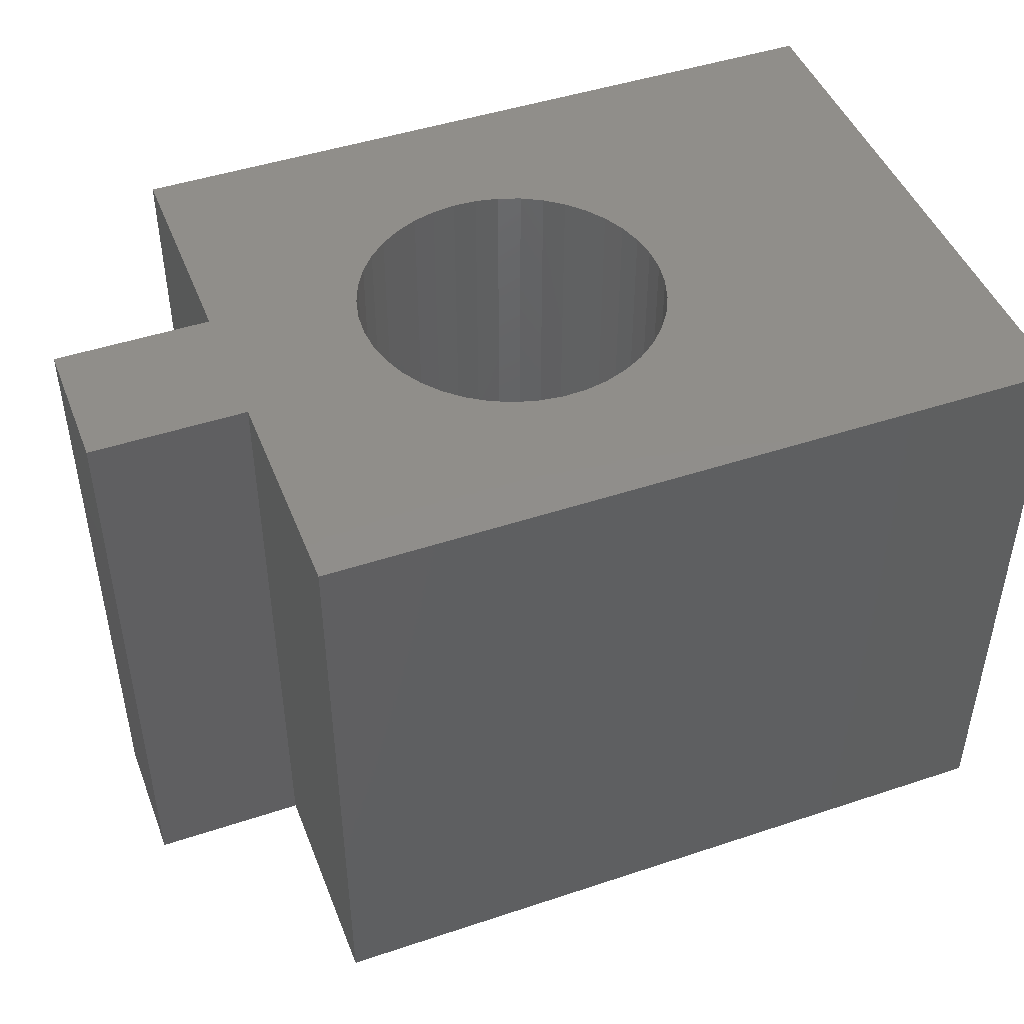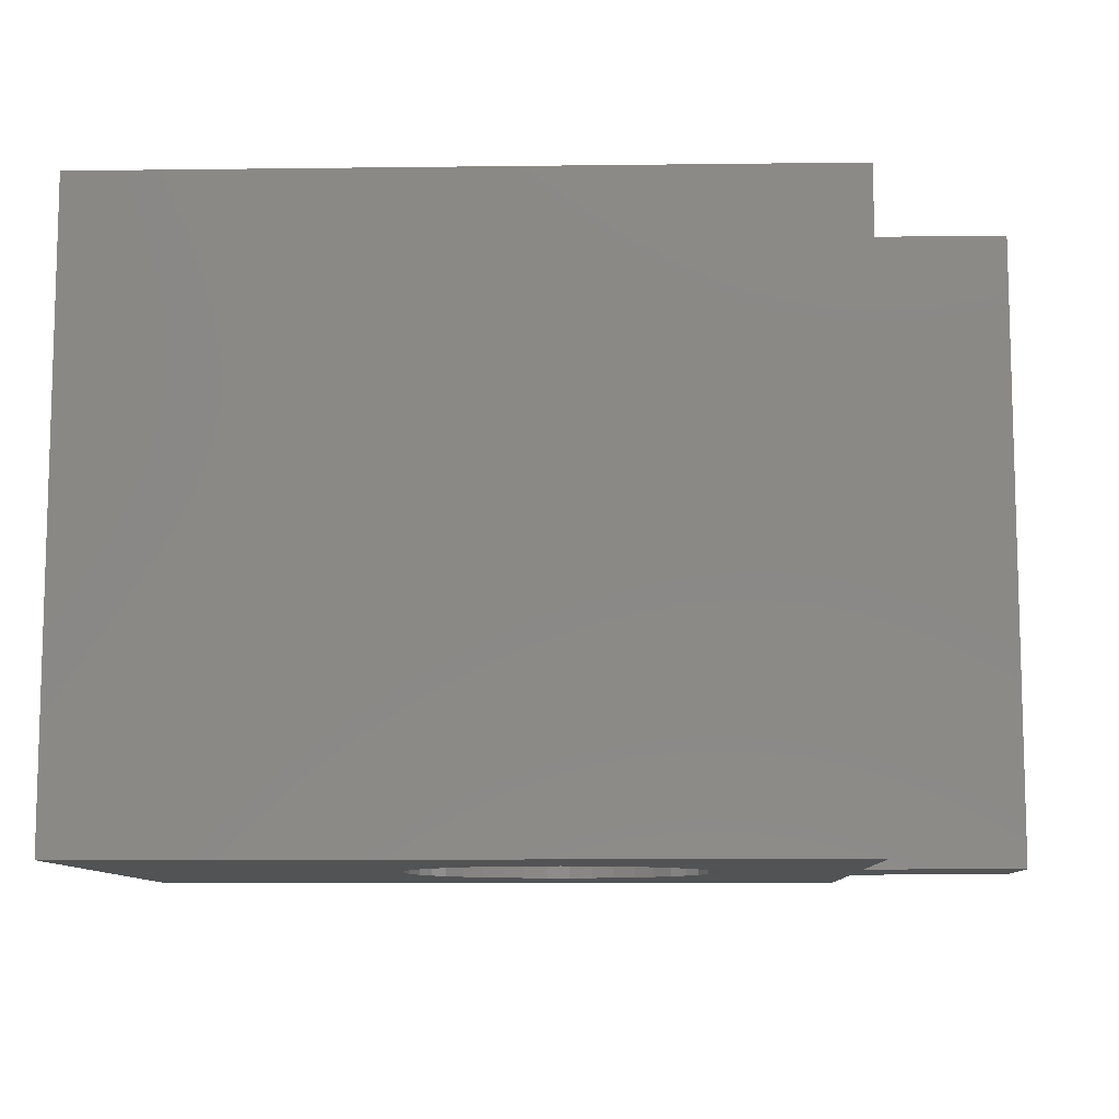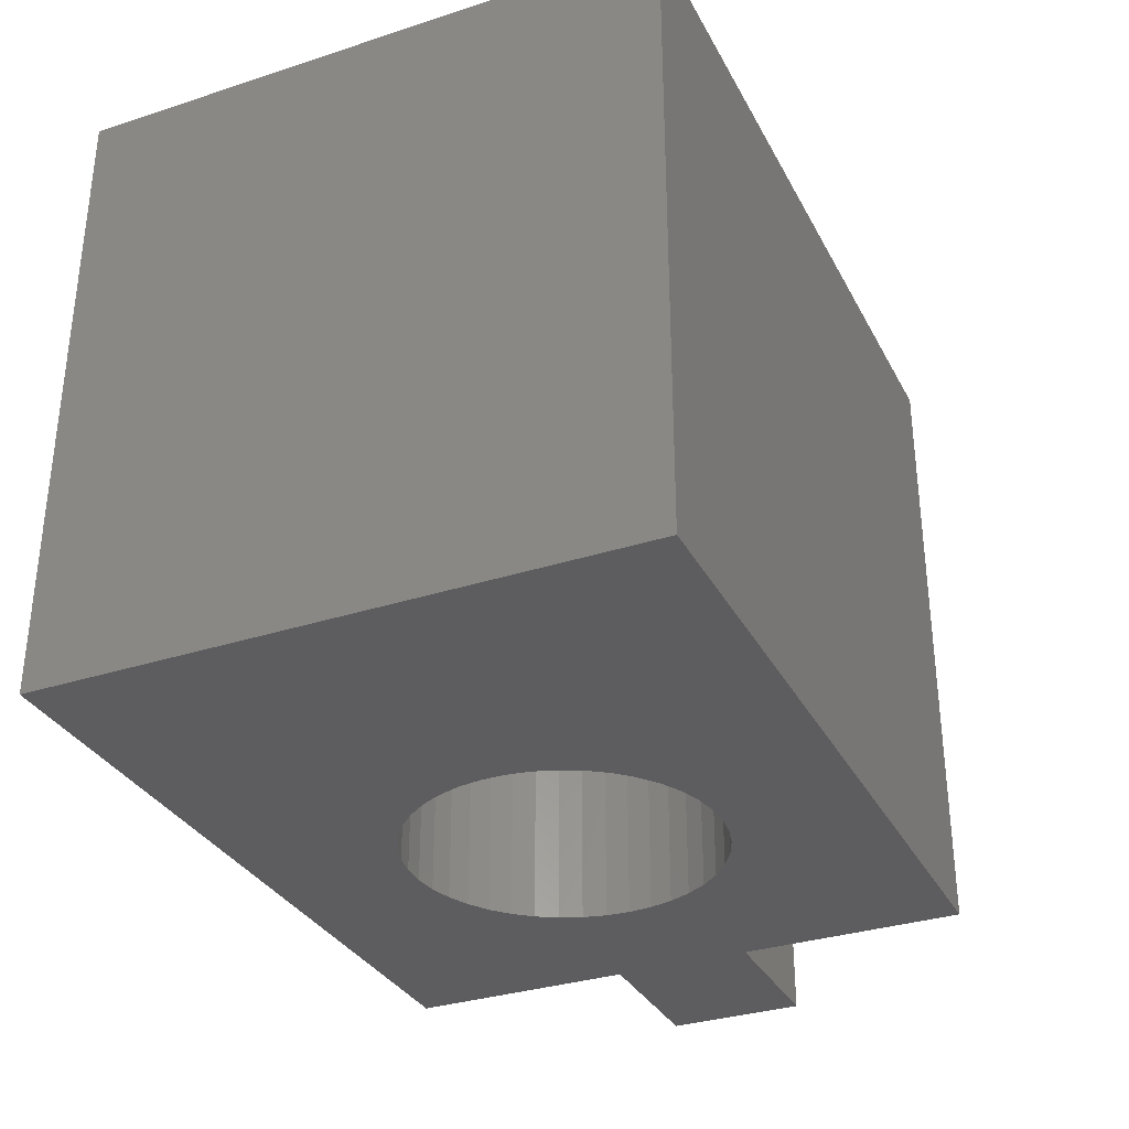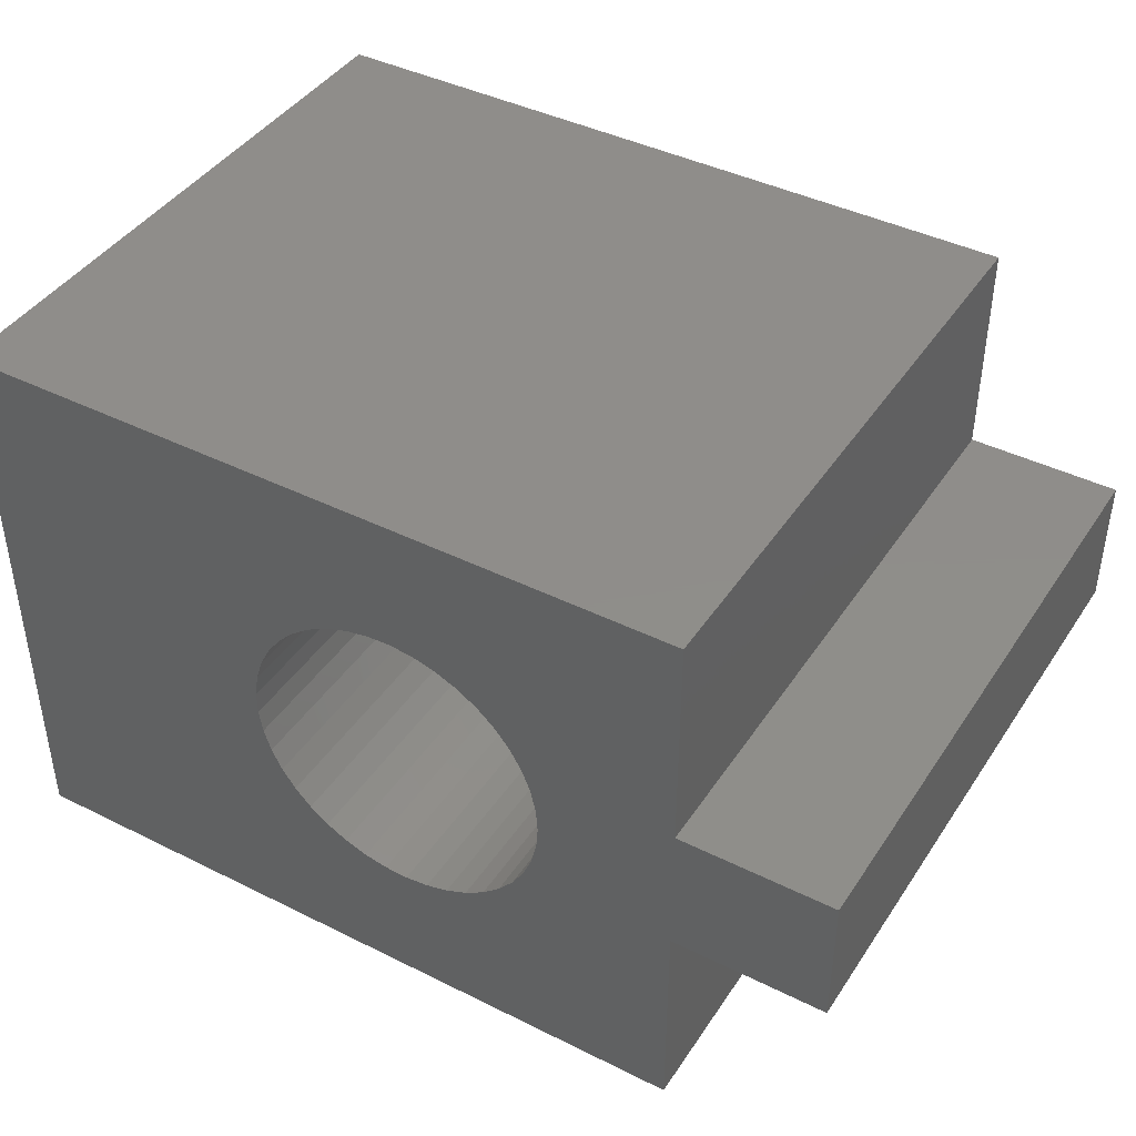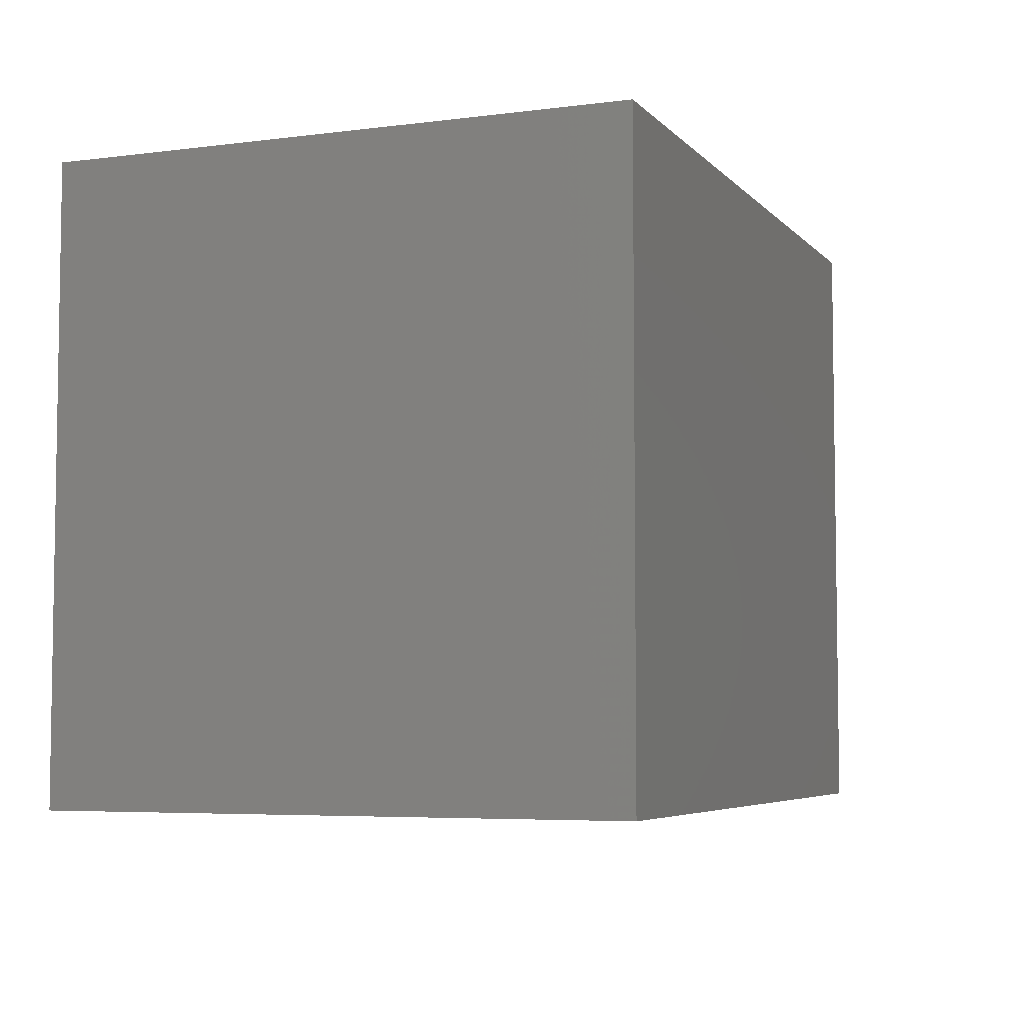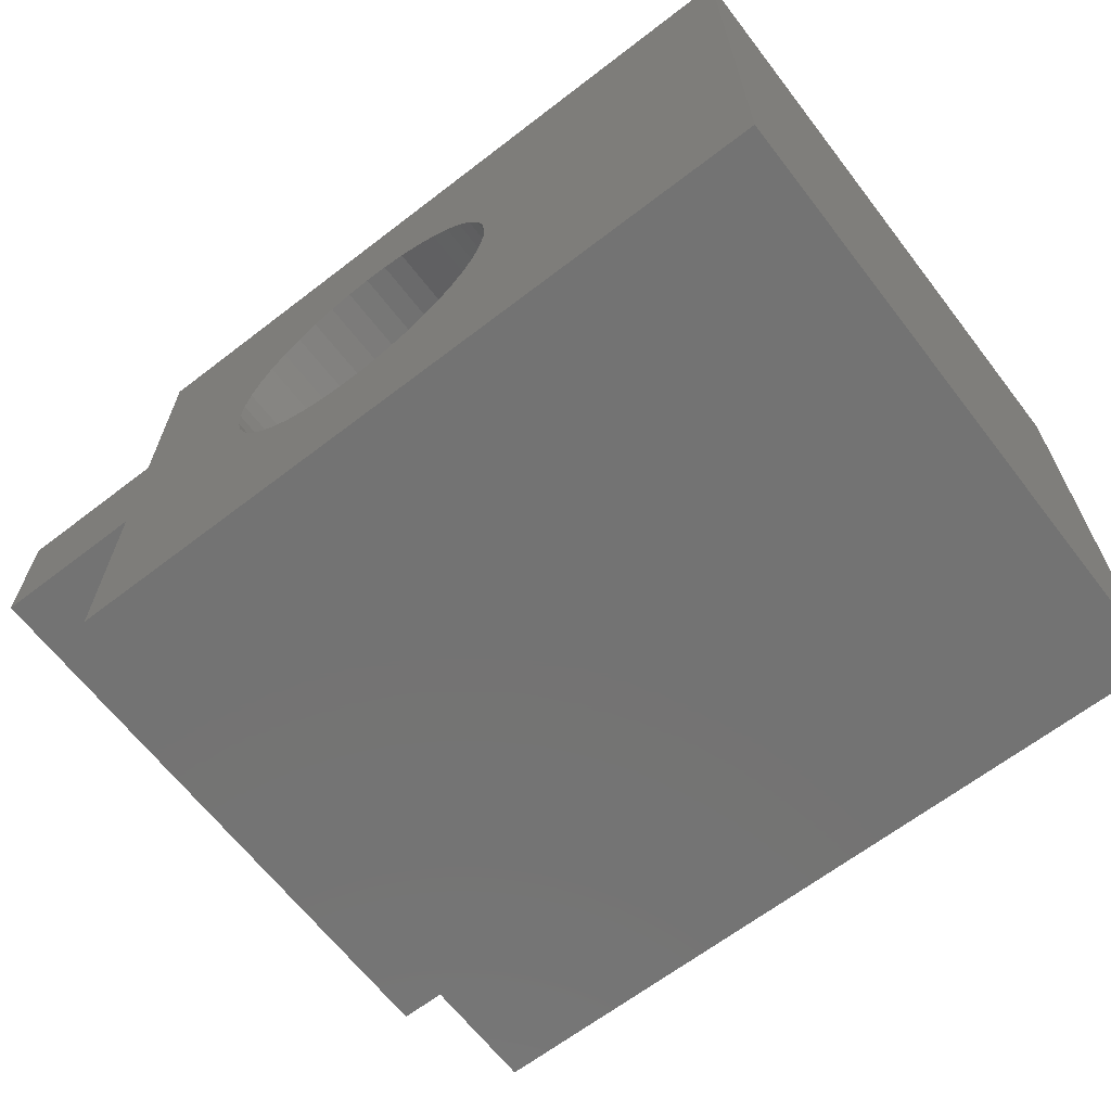
<metadata>
{"format":"stl","ext":"stl","renderer":"f3d","projection":"perspective","resolution":1024,"background":"white","views":[{"elev":46.3,"azim":159.2,"up":"+Z"},{"elev":-9.7,"azim":1.8,"up":"+Z"},{"elev":-32.7,"azim":-65.8,"up":"+Z"},{"elev":42.2,"azim":30.8,"up":"+Y"},{"elev":-5.4,"azim":-68.2,"up":"+Z"},{"elev":-65.4,"azim":-142.3,"up":"+Y"}]}
</metadata>
<code>
# stl→obj: 147 verts, 294 faces
v 0.7582 -0.03686 -0.01587
v -0.03051 -0.03686 0.6349
v -0.03051 -0.03686 -0.01587
v 0.7582 -0.03686 0.6349
v -0.03051 0.5868 0.6349
v -0.03051 0.5868 -0.01587
v 0.7582 0.2016 -0.01587
v 0.7582 0.2016 0.6349
v -0.03051 -0.03686 -0.03175
v 0.7582 -0.03686 -0.03175
v 0.319 0.1699 0.6349
v 0.3366 0.1517 0.6349
v 0.3567 0.1364 0.6349
v 0.3045 0.1906 0.6349
v 0.3789 0.1243 0.6349
v 0.2933 0.2132 0.6349
v 0.4026 0.1158 0.6349
v 0.2856 0.2373 0.6349
v 0.4275 0.111 0.6349
v 0.2818 0.2623 0.6349
v 0.2818 0.2876 0.6349
v 0.2856 0.3126 0.6349
v 0.2933 0.3367 0.6349
v 0.3045 0.3593 0.6349
v 0.319 0.38 0.6349
v 0.4527 0.11 0.6349
v 0.4778 0.1129 0.6349
v 0.5022 0.1196 0.6349
v 0.5252 0.1299 0.6349
v 0.5465 0.1437 0.6349
v 0.5653 0.1605 0.6349
v 0.3366 0.3982 0.6349
v 0.5814 0.18 0.6349
v 0.3567 0.4135 0.6349
v 0.3789 0.4256 0.6349
v 0.4026 0.4341 0.6349
v 0.4275 0.4389 0.6349
v 0.5943 0.2017 0.6349
v 0.6038 0.2251 0.6349
v 0.6095 0.2498 0.6349
v 0.6115 0.275 0.6349
v 0.7582 0.3483 0.6349
v 0.6095 0.3002 0.6349
v 0.6038 0.3248 0.6349
v 0.5943 0.3482 0.6349
v 0.5814 0.3699 0.6349
v 0.9233 0.3483 0.6349
v 0.9233 0.2016 0.6349
v 0.7582 0.5868 0.6349
v 0.5653 0.3894 0.6349
v 0.5465 0.4062 0.6349
v 0.5252 0.42 0.6349
v 0.5022 0.4303 0.6349
v 0.4778 0.437 0.6349
v 0.4527 0.4399 0.6349
v 0.7582 0.5868 -0.01587
v -0.03051 0.5868 -0.03175
v 0.9233 0.2016 -0.01587
v 0.7582 0.2016 -0.03175
v 0.319 0.1699 -0.03175
v 0.3366 0.1517 -0.03175
v 0.3567 0.1364 -0.03175
v 0.3045 0.1906 -0.03175
v 0.3789 0.1243 -0.03175
v 0.2933 0.2132 -0.03175
v 0.4026 0.1158 -0.03175
v 0.2856 0.2373 -0.03175
v 0.4275 0.111 -0.03175
v 0.2818 0.2623 -0.03175
v 0.2818 0.2876 -0.03175
v 0.2856 0.3126 -0.03175
v 0.2933 0.3367 -0.03175
v 0.3045 0.3593 -0.03175
v 0.319 0.38 -0.03175
v 0.4527 0.11 -0.03175
v 0.4778 0.1129 -0.03175
v 0.5022 0.1196 -0.03175
v 0.5252 0.1299 -0.03175
v 0.5465 0.1437 -0.03175
v 0.5653 0.1605 -0.03175
v 0.3366 0.3982 -0.03175
v 0.5814 0.18 -0.03175
v 0.3567 0.4135 -0.03175
v 0.3789 0.4256 -0.03175
v 0.4026 0.4341 -0.03175
v 0.4275 0.4389 -0.03175
v 0.5943 0.2017 -0.03175
v 0.6038 0.2251 -0.03175
v 0.6095 0.2498 -0.03175
v 0.6115 0.275 -0.03175
v 0.7582 0.3483 -0.03175
v 0.6095 0.3002 -0.03175
v 0.6038 0.3248 -0.03175
v 0.5943 0.3482 -0.03175
v 0.5814 0.3699 -0.03175
v 0.9233 0.3483 -0.03175
v 0.9233 0.2016 -0.03175
v 0.7582 0.5868 -0.03175
v 0.5653 0.3894 -0.03175
v 0.5465 0.4062 -0.03175
v 0.5252 0.42 -0.03175
v 0.5022 0.4303 -0.03175
v 0.4778 0.437 -0.03175
v 0.4527 0.4399 -0.03175
v 0.7582 0.3483 -0.01587
v 0.9233 0.3483 -0.01587
v 0.6095 0.3002 -0.01587
v 0.6115 0.275 -0.01587
v 0.6038 0.3248 -0.01587
v 0.5943 0.3482 -0.01587
v 0.5814 0.3699 -0.01587
v 0.5653 0.3894 -0.01587
v 0.5465 0.4062 -0.01587
v 0.5252 0.42 -0.01587
v 0.5022 0.4303 -0.01587
v 0.4778 0.437 -0.01587
v 0.4527 0.4399 -0.01587
v 0.4275 0.4389 -0.01587
v 0.4026 0.4341 -0.01587
v 0.3789 0.4256 -0.01587
v 0.3567 0.4135 -0.01587
v 0.3366 0.3982 -0.01587
v 0.319 0.38 -0.01587
v 0.3045 0.3593 -0.01587
v 0.2933 0.3367 -0.01587
v 0.2856 0.3126 -0.01587
v 0.2818 0.2876 -0.01587
v 0.2818 0.2623 -0.01587
v 0.2856 0.2373 -0.01587
v 0.2933 0.2132 -0.01587
v 0.3045 0.1906 -0.01587
v 0.319 0.1699 -0.01587
v 0.3366 0.1517 -0.01587
v 0.3567 0.1364 -0.01587
v 0.3789 0.1243 -0.01587
v 0.4026 0.1158 -0.01587
v 0.4275 0.111 -0.01587
v 0.4527 0.11 -0.01587
v 0.4778 0.1129 -0.01587
v 0.5022 0.1196 -0.01587
v 0.5252 0.1299 -0.01587
v 0.5465 0.1437 -0.01587
v 0.5653 0.1605 -0.01587
v 0.5814 0.18 -0.01587
v 0.5943 0.2017 -0.01587
v 0.6038 0.2251 -0.01587
v 0.6095 0.2498 -0.01587
f 1 2 3
f 1 4 2
f 3 5 6
f 3 2 5
f 7 4 1
f 7 8 4
f 1 3 9
f 1 9 10
f 11 2 12
f 13 12 2
f 14 2 11
f 15 13 2
f 16 2 14
f 17 15 2
f 18 2 16
f 19 17 2
f 20 2 18
f 21 5 2
f 21 2 20
f 22 5 21
f 23 5 22
f 24 5 23
f 25 5 24
f 4 26 19
f 4 27 26
f 4 28 27
f 4 29 28
f 4 30 29
f 4 19 2
f 31 30 4
f 32 5 25
f 33 31 4
f 34 5 32
f 35 5 34
f 36 5 35
f 37 5 36
f 8 33 4
f 8 38 33
f 8 39 38
f 8 40 39
f 8 41 40
f 42 43 41
f 42 44 43
f 42 45 44
f 42 46 45
f 42 41 8
f 47 8 48
f 47 42 8
f 49 50 46
f 49 51 50
f 49 52 51
f 49 53 52
f 49 54 53
f 49 55 54
f 49 37 55
f 49 46 42
f 49 5 37
f 6 49 56
f 6 5 49
f 3 6 57
f 3 57 9
f 58 8 7
f 58 48 8
f 7 1 10
f 7 10 59
f 60 61 9
f 62 9 61
f 63 60 9
f 64 9 62
f 65 63 9
f 66 9 64
f 67 65 9
f 68 9 66
f 69 67 9
f 70 9 57
f 70 69 9
f 71 70 57
f 72 71 57
f 73 72 57
f 74 73 57
f 10 68 75
f 10 75 76
f 10 76 77
f 10 77 78
f 10 78 79
f 10 9 68
f 80 10 79
f 81 74 57
f 82 10 80
f 83 81 57
f 84 83 57
f 85 84 57
f 86 85 57
f 59 10 82
f 59 82 87
f 59 87 88
f 59 88 89
f 59 89 90
f 91 90 92
f 91 92 93
f 91 93 94
f 91 94 95
f 91 59 90
f 96 97 59
f 96 59 91
f 98 95 99
f 98 99 100
f 98 100 101
f 98 101 102
f 98 102 103
f 98 103 104
f 98 104 86
f 98 91 95
f 98 86 57
f 56 42 105
f 56 49 42
f 106 48 58
f 106 47 48
f 105 47 106
f 105 42 47
f 107 108 41
f 107 41 43
f 109 43 44
f 109 107 43
f 110 44 45
f 110 109 44
f 111 110 45
f 111 45 46
f 112 111 46
f 112 46 50
f 113 50 51
f 113 112 50
f 114 51 52
f 114 113 51
f 115 52 53
f 115 114 52
f 116 53 54
f 116 115 53
f 117 54 55
f 117 116 54
f 118 55 37
f 118 117 55
f 119 37 36
f 119 118 37
f 120 36 35
f 120 119 36
f 121 35 34
f 121 120 35
f 122 34 32
f 122 121 34
f 123 32 25
f 123 122 32
f 124 25 24
f 124 24 23
f 124 123 25
f 125 124 23
f 126 23 22
f 126 22 21
f 126 125 23
f 127 126 21
f 128 21 20
f 128 127 21
f 129 20 18
f 129 128 20
f 130 18 16
f 130 16 14
f 130 129 18
f 131 130 14
f 132 14 11
f 132 131 14
f 133 11 12
f 133 132 11
f 134 12 13
f 134 133 12
f 135 13 15
f 135 15 17
f 135 134 13
f 136 135 17
f 136 17 19
f 137 136 19
f 138 137 19
f 138 19 26
f 139 138 26
f 139 26 27
f 139 27 28
f 140 139 28
f 141 140 28
f 141 28 29
f 142 141 29
f 142 29 30
f 143 142 30
f 143 30 31
f 143 31 33
f 144 143 33
f 144 33 38
f 145 144 38
f 146 38 39
f 146 145 38
f 147 39 40
f 147 146 39
f 108 40 41
f 108 147 40
f 6 56 98
f 6 98 57
f 58 7 59
f 58 59 97
f 56 105 91
f 56 91 98
f 106 58 97
f 106 97 96
f 105 106 96
f 105 96 91
f 107 90 108
f 107 92 90
f 109 93 92
f 109 92 107
f 110 94 93
f 110 93 109
f 111 94 110
f 111 95 94
f 112 95 111
f 112 99 95
f 113 100 99
f 113 99 112
f 114 101 100
f 114 100 113
f 115 102 101
f 115 101 114
f 116 103 102
f 116 102 115
f 117 104 103
f 117 103 116
f 118 86 104
f 118 104 117
f 119 85 86
f 119 86 118
f 120 84 85
f 120 85 119
f 121 83 84
f 121 84 120
f 122 81 83
f 122 83 121
f 123 74 81
f 123 81 122
f 124 73 74
f 124 74 123
f 125 72 73
f 125 73 124
f 126 71 72
f 126 72 125
f 127 70 71
f 127 71 126
f 128 69 70
f 128 70 127
f 129 67 69
f 129 69 128
f 130 65 67
f 130 67 129
f 131 63 65
f 131 65 130
f 132 60 63
f 132 63 131
f 133 61 60
f 133 60 132
f 134 62 61
f 134 61 133
f 135 64 62
f 135 62 134
f 136 64 135
f 136 66 64
f 137 66 136
f 137 68 66
f 138 68 137
f 138 75 68
f 139 75 138
f 139 76 75
f 140 76 139
f 140 77 76
f 141 77 140
f 141 78 77
f 142 78 141
f 142 79 78
f 143 79 142
f 143 80 79
f 144 80 143
f 144 82 80
f 145 82 144
f 145 87 82
f 146 87 145
f 146 88 87
f 147 89 88
f 147 88 146
f 108 90 89
f 108 89 147

</code>
